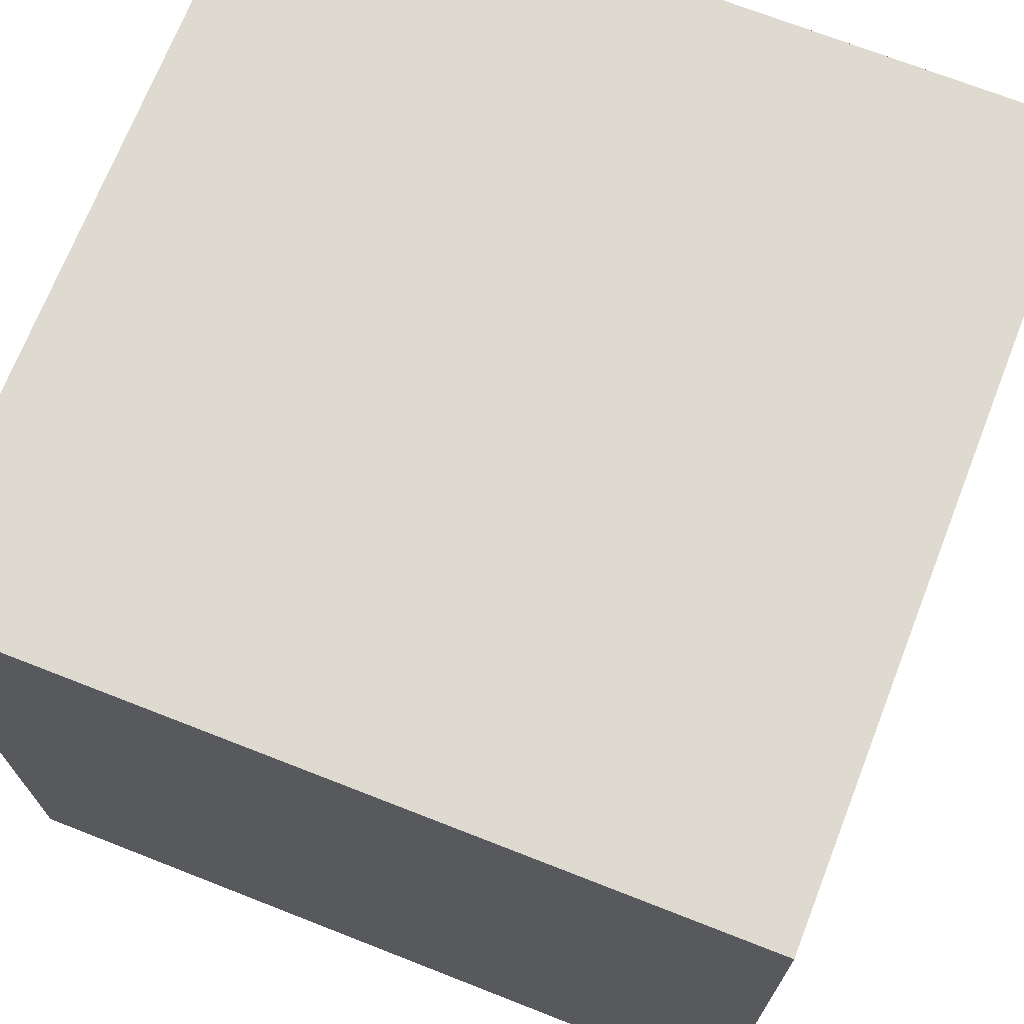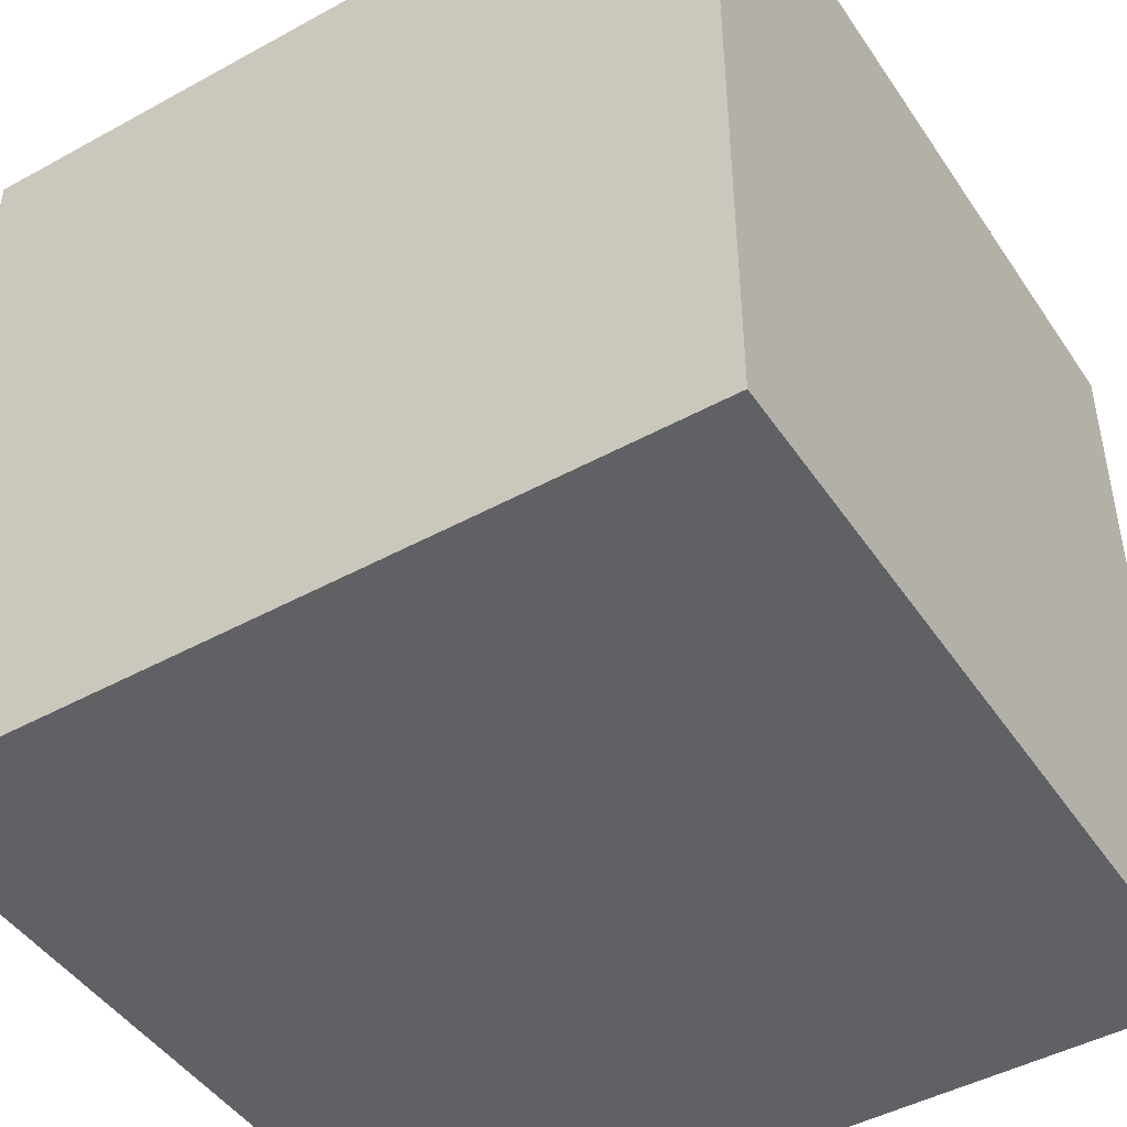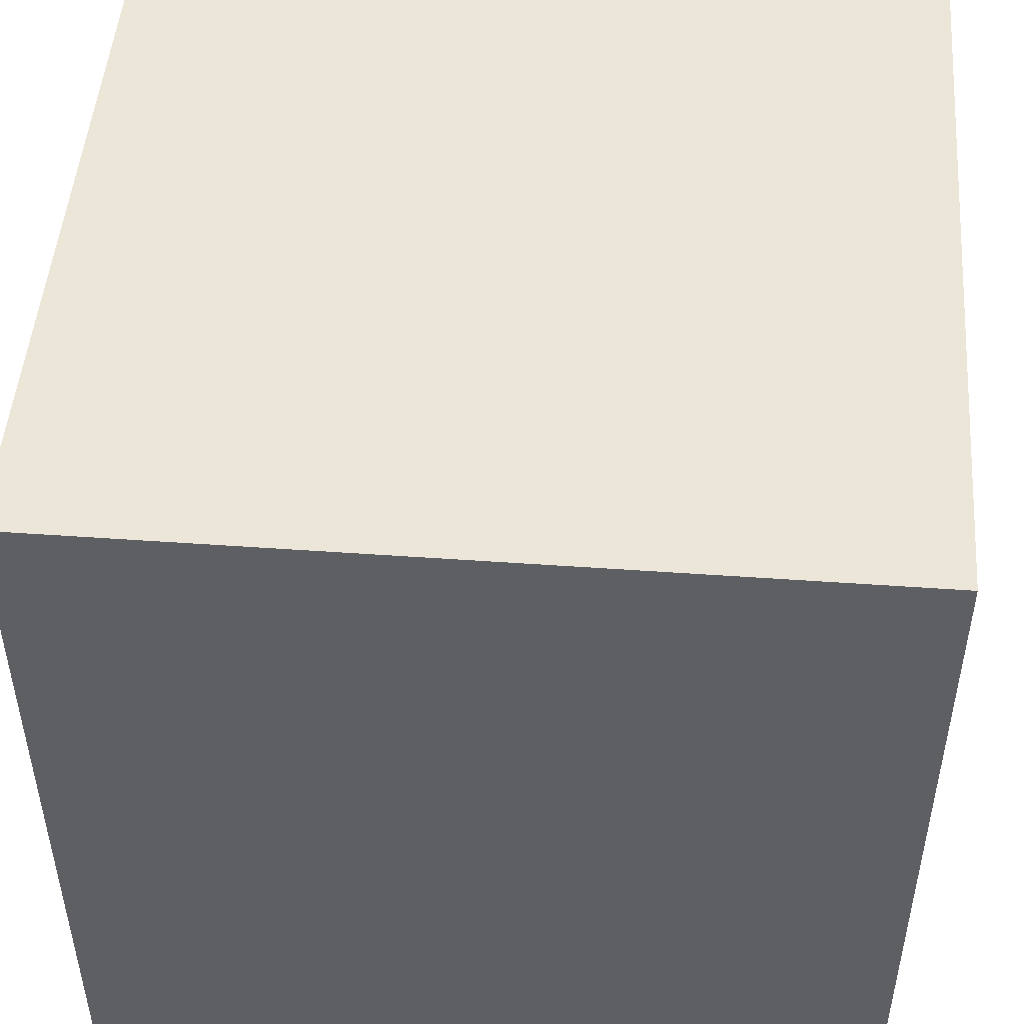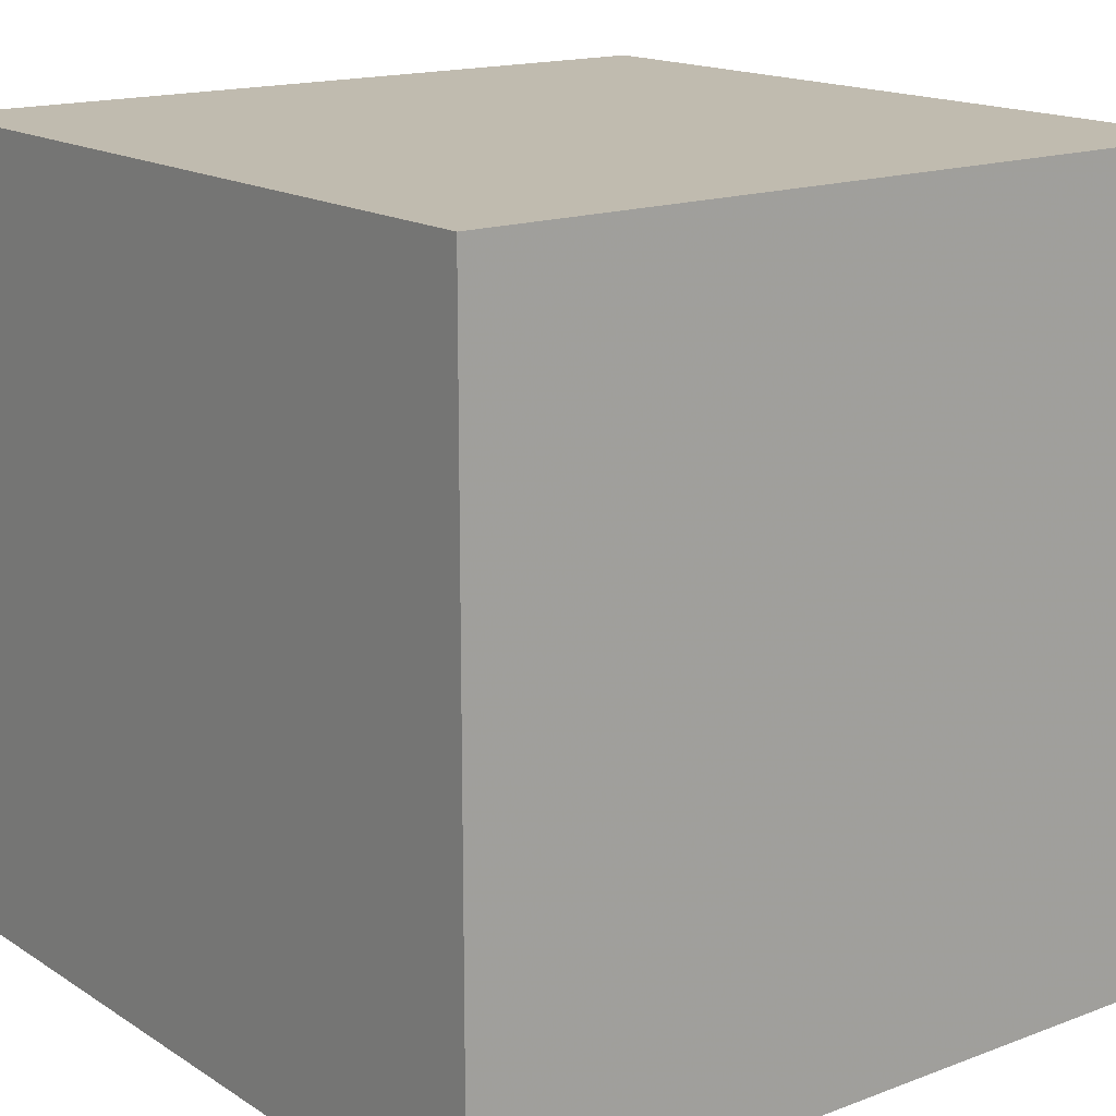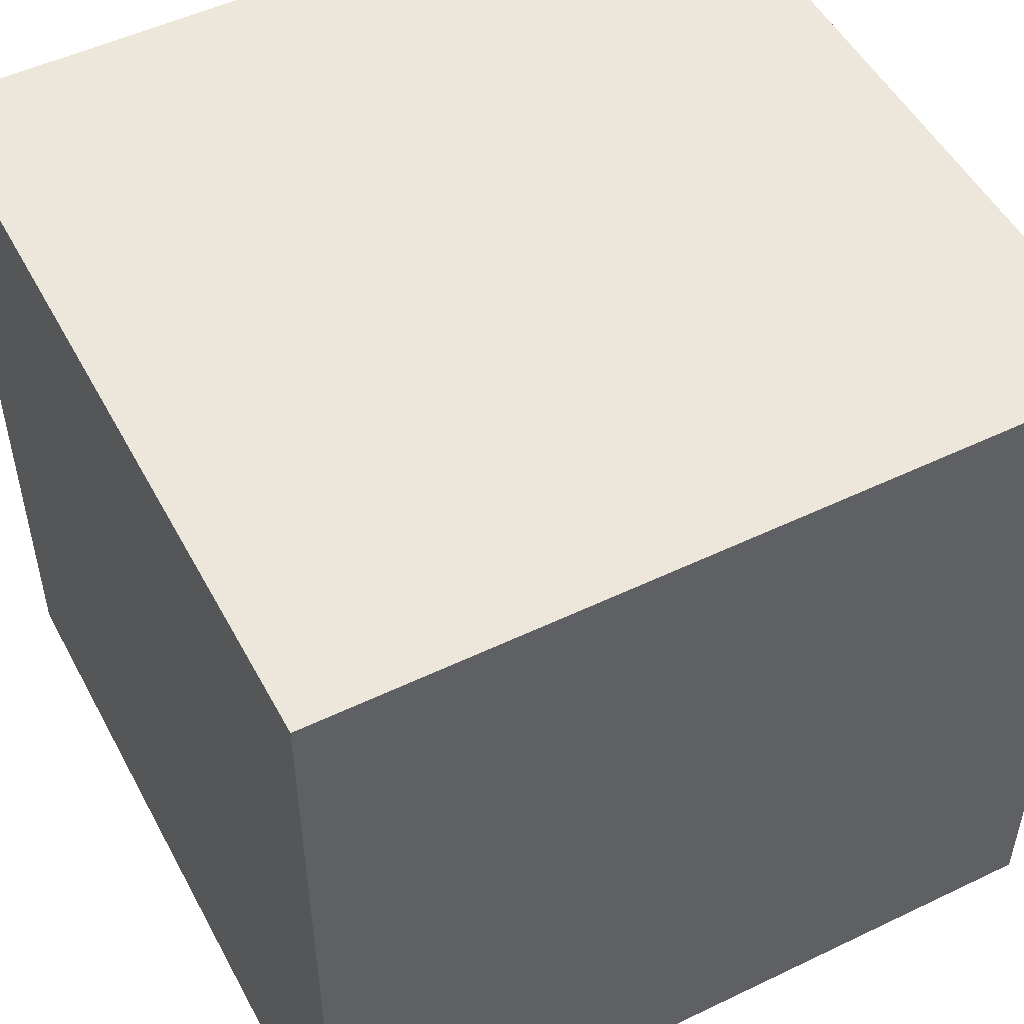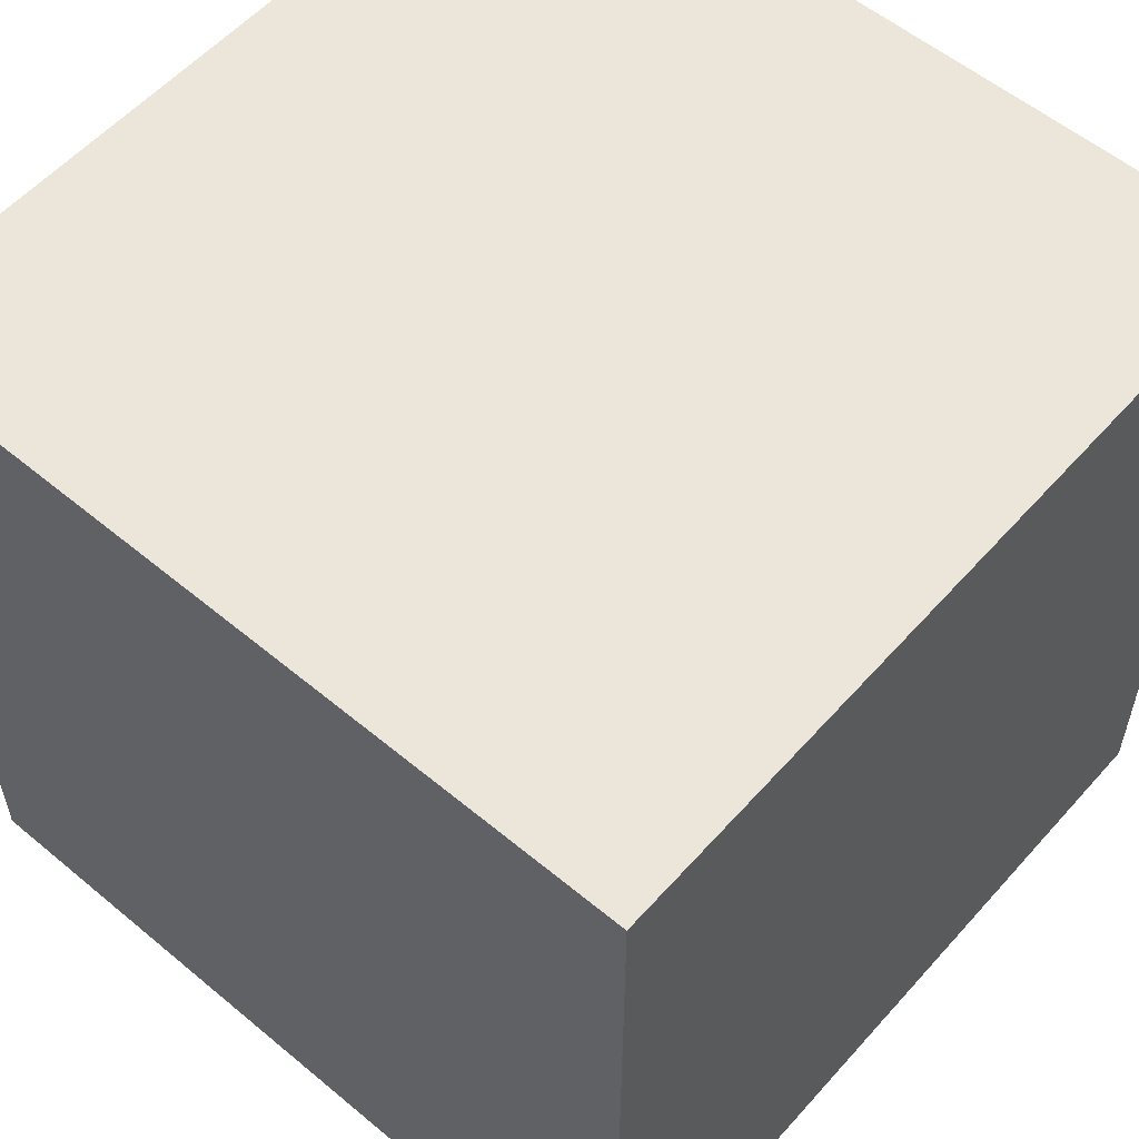
<metadata>
{"format":"obj","ext":"obj","renderer":"f3d","projection":"perspective","resolution":1024,"background":"white","views":[{"elev":70.9,"azim":111.4,"up":"+Z"},{"elev":-46.1,"azim":122.1,"up":"+Y"},{"elev":49.0,"azim":94.5,"up":"+Y"},{"elev":16.1,"azim":-37.8,"up":"+Z"},{"elev":51.1,"azim":-27.6,"up":"+Y"},{"elev":56.4,"azim":-139.0,"up":"+Y"}]}
</metadata>
<code>
o Cube
v -1 1 1
v 1 1 1
v -1 -1 1
v 1 -1 1
v -1 1 -1
v 1 1 -1
v -1 -1 -1
v 1 -1 -1
f 7 8 3
f 3 8 4
f 2 6 1
f 1 6 5
f 6 2 8
f 8 2 4
f 5 6 7
f 7 6 8
f 3 1 7
f 7 1 5
f 4 2 3
f 3 2 1

</code>
